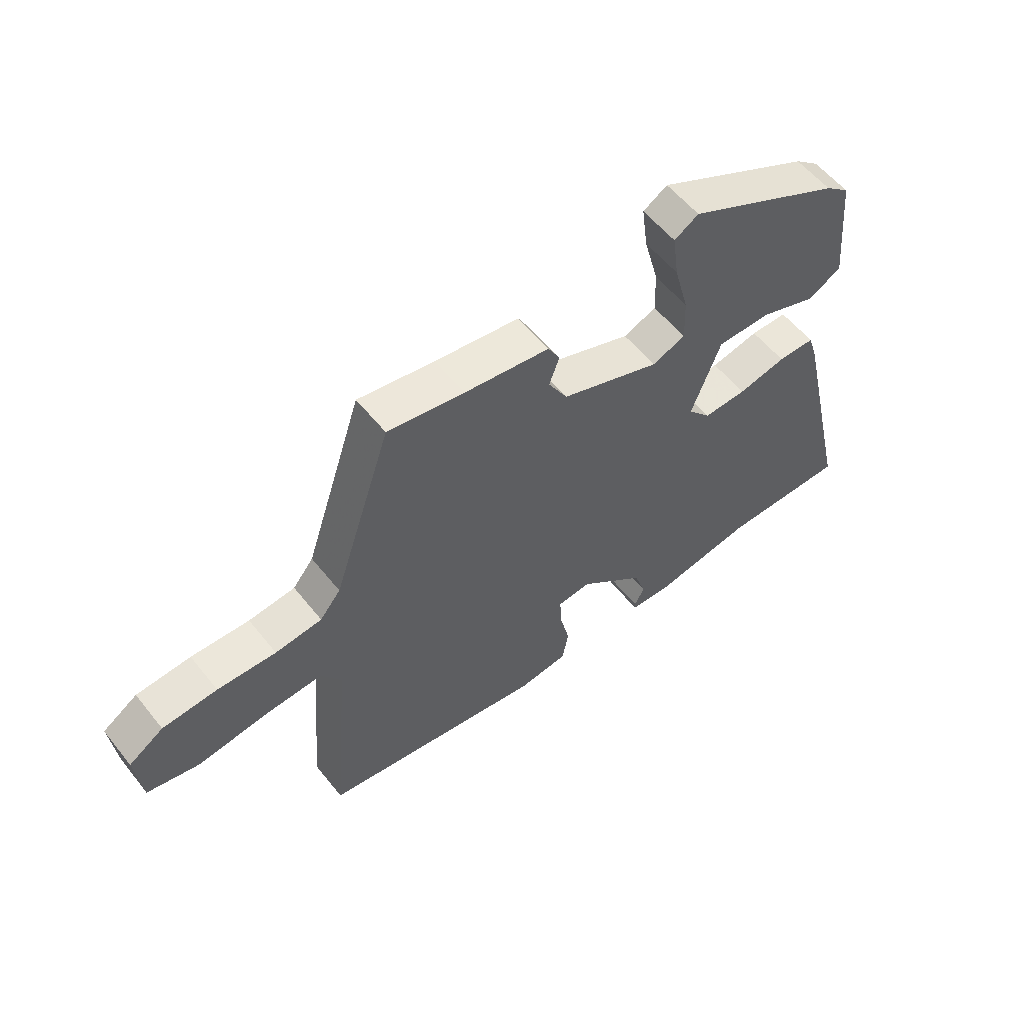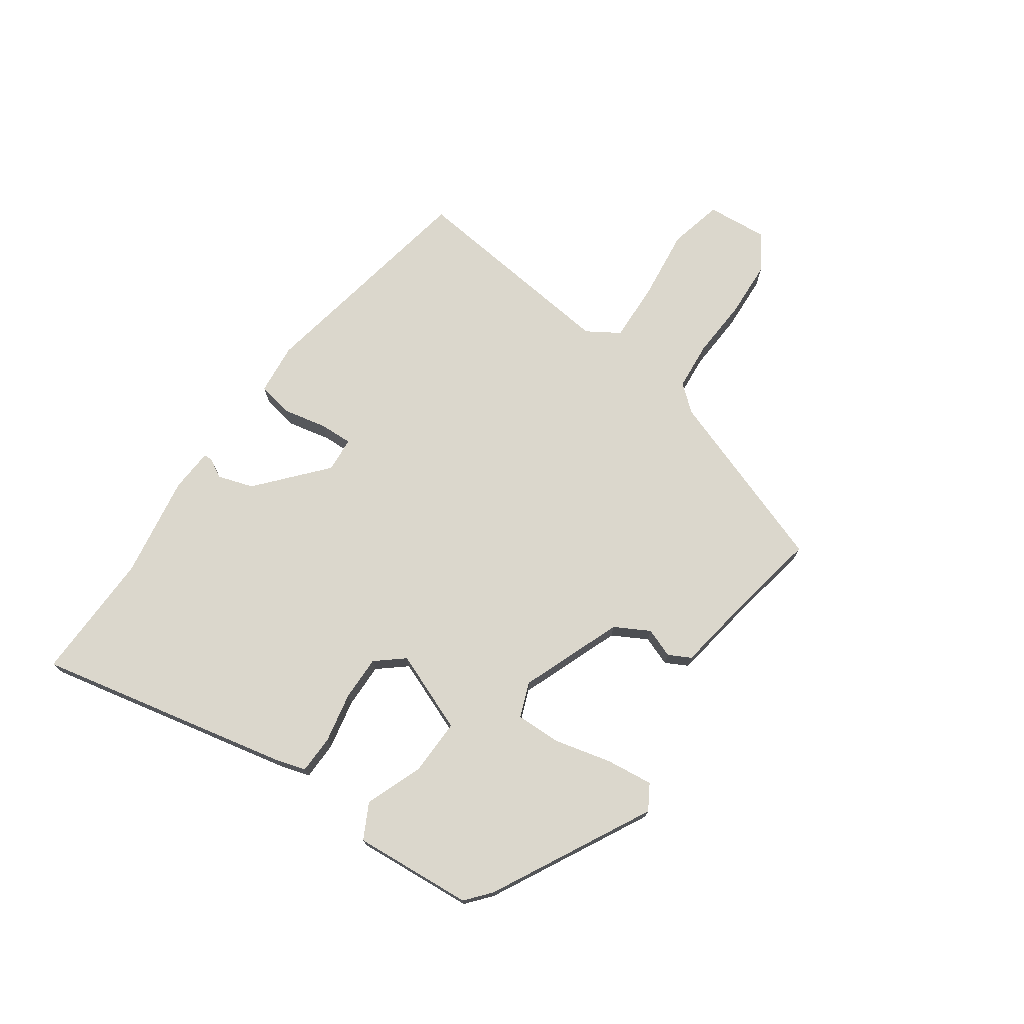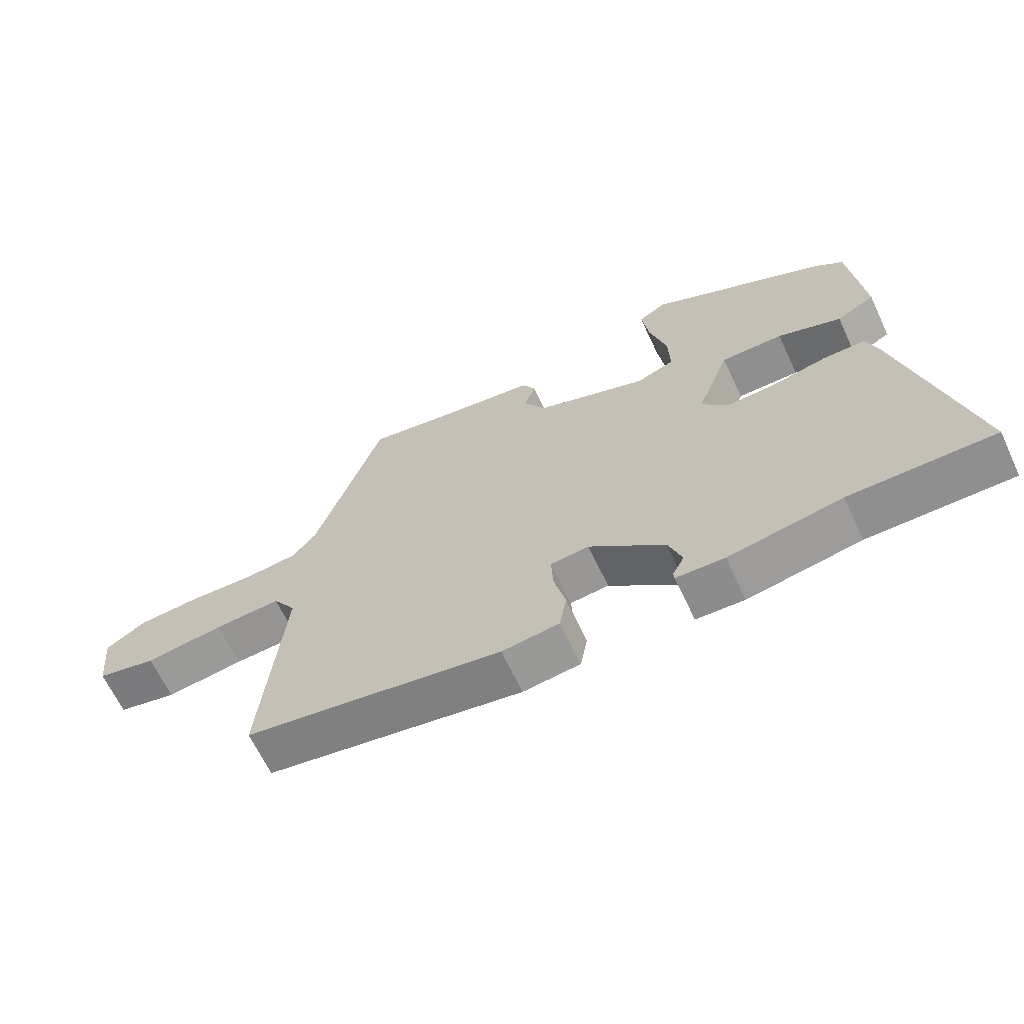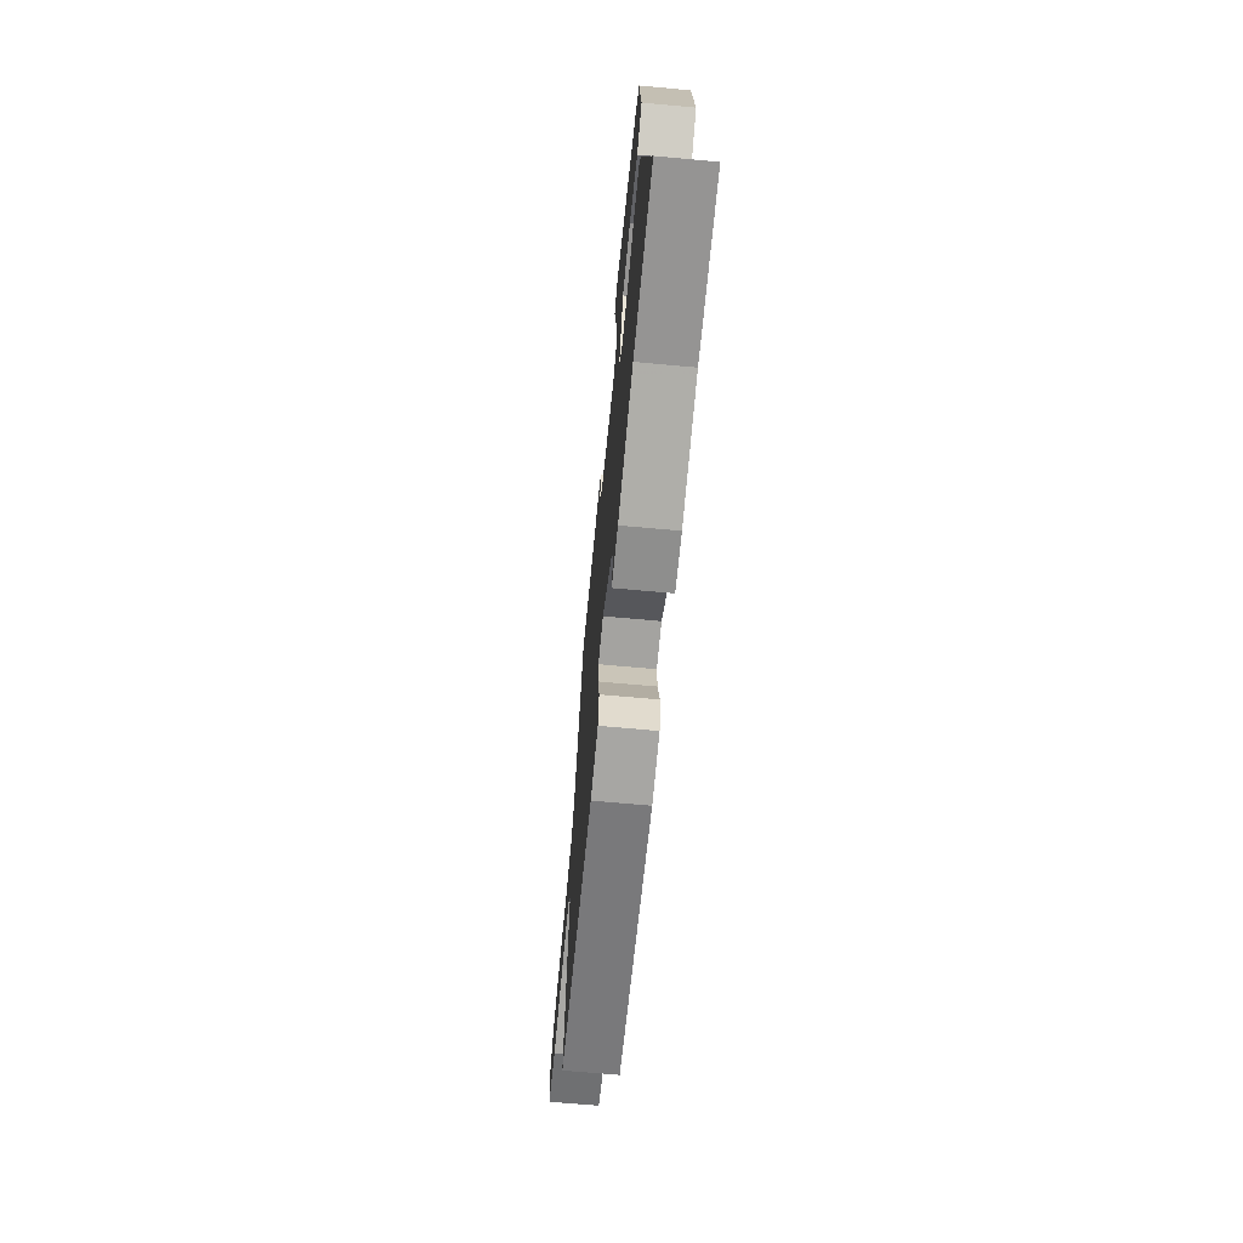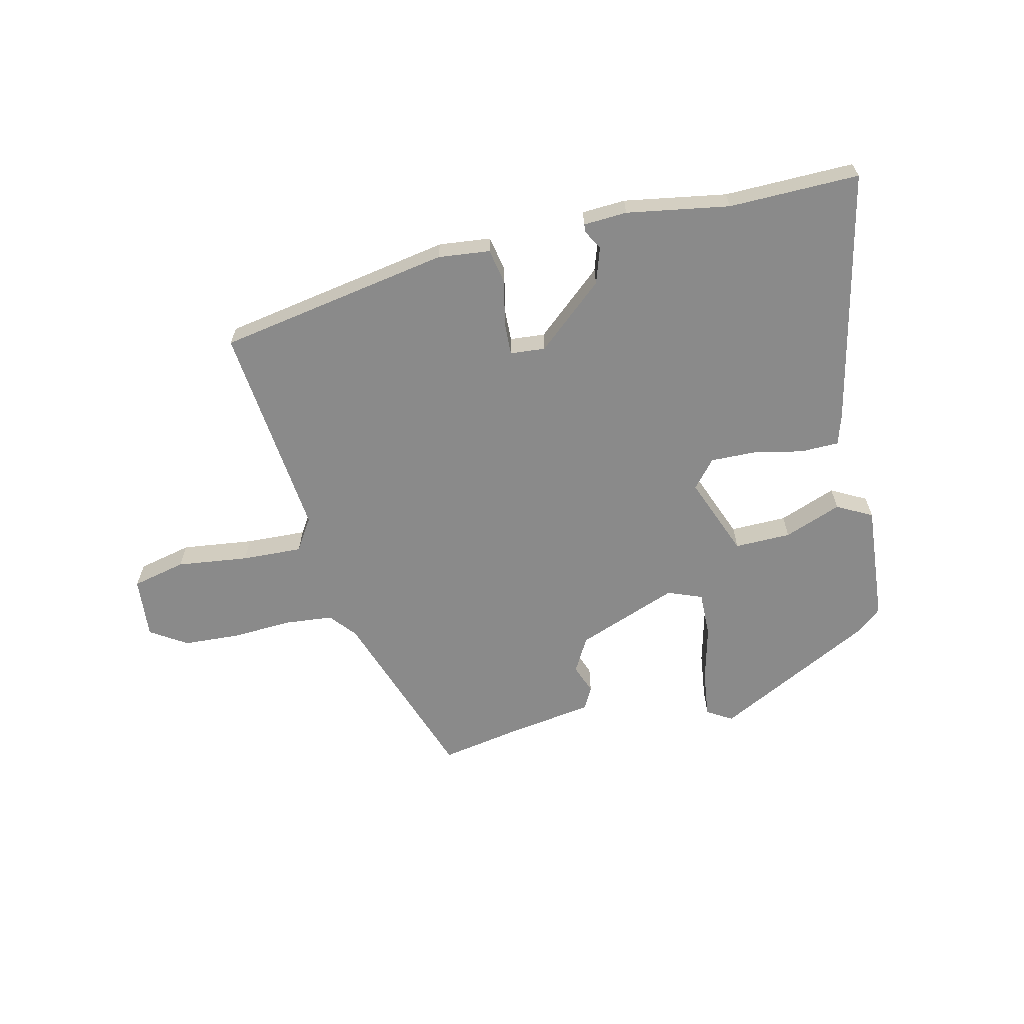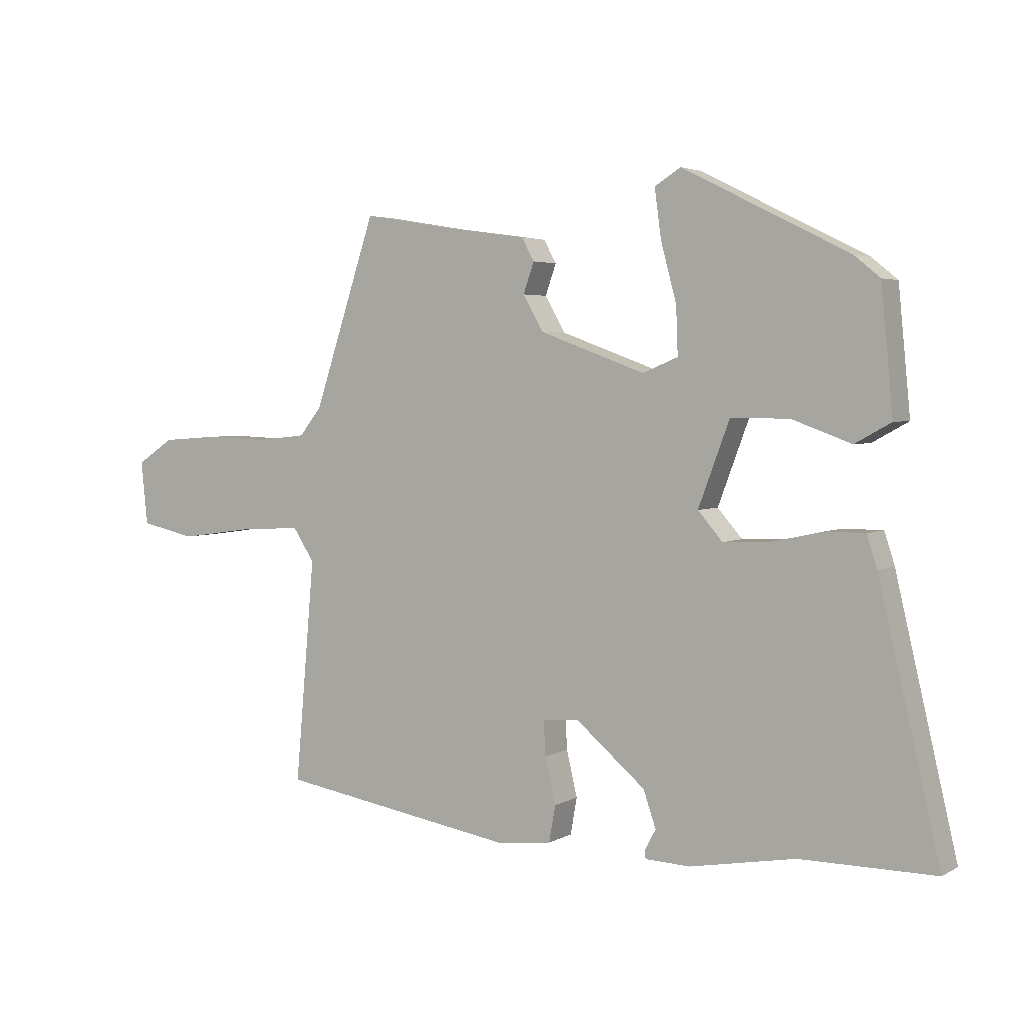
<metadata>
{"format":"obj","ext":"obj","renderer":"f3d","projection":"perspective","resolution":1024,"background":"white","views":[{"elev":56.9,"azim":141.8,"up":"+Z"},{"elev":73.3,"azim":-53.8,"up":"+Y"},{"elev":-65.4,"azim":-154.8,"up":"+Z"},{"elev":-67.1,"azim":-95.3,"up":"+Z"},{"elev":-63.5,"azim":-166.0,"up":"+Y"},{"elev":3.6,"azim":-149.4,"up":"+Z"}]}
</metadata>
<code>
v -0.486 0.07 0.389
v -0.209 0.07 0.527
v -0.166 0.07 0.5
v -0.177 0.07 0.419
v -0.203 0.07 0.322
v -0.206 0.07 0.243
v -0.147 0.07 0.219
v 0.029 0.07 0.283
v 0.063 0.07 0.342
v 0.045 0.07 0.393
v 0.066 0.07 0.431
v 0.217 0.07 0.452
v 0.353 0.07 0.475
v 0.457 0.07 0.161
v 0.494 0.07 0.115
v 0.577 0.07 0.106
v 0.681 0.07 0.11
v 0.778 0.07 0.103
v 0.84 0.07 0.062
v 0.829 0.07 -0.044
v 0.736 0.07 -0.064
v 0.613 0.07 -0.047
v 0.509 0.07 -0.041
v 0.473 0.07 -0.096
v 0.506 0.07 -0.468
v 0.105 0.07 -0.533
v 0.016 0.07 -0.522
v 0.005 0.07 -0.461
v 0.023 0.07 -0.385
v 0.026 0.07 -0.328
v -0.034 0.07 -0.322
v -0.151 0.07 -0.42
v -0.172 0.07 -0.481
v -0.154 0.07 -0.515
v -0.155 0.07 -0.529
v -0.23 0.07 -0.532
v -0.406 0.07 -0.5
v -0.63 0.07 -0.5
v -0.528 0.07 -0.065
v -0.511 0.07 -0.012
v -0.445 0.07 -0.012
v -0.359 0.07 -0.031
v -0.282 0.07 -0.034
v -0.241 0.07 0.013
v -0.293 0.07 0.152
v -0.39 0.07 0.152
v -0.489 0.07 0.116
v -0.549 0.07 0.149
v -0.529 0.07 0.354
v -0.486 0 0.389
v -0.209 0 0.527
v -0.166 0 0.5
v -0.177 0 0.419
v -0.203 0 0.322
v -0.206 0 0.243
v -0.147 0 0.219
v 0.029 0 0.283
v 0.063 0 0.342
v 0.045 0 0.393
v 0.066 0 0.431
v 0.217 0 0.452
v 0.353 0 0.475
v 0.457 0 0.161
v 0.494 0 0.115
v 0.577 0 0.106
v 0.681 0 0.11
v 0.778 0 0.103
v 0.84 0 0.062
v 0.829 0 -0.044
v 0.736 0 -0.064
v 0.613 0 -0.047
v 0.509 0 -0.041
v 0.473 0 -0.096
v 0.506 0 -0.468
v 0.105 0 -0.533
v 0.016 0 -0.522
v 0.005 0 -0.461
v 0.023 0 -0.385
v 0.026 0 -0.328
v -0.034 0 -0.322
v -0.151 0 -0.42
v -0.172 0 -0.481
v -0.154 0 -0.515
v -0.155 0 -0.529
v -0.23 0 -0.532
v -0.406 0 -0.5
v -0.63 0 -0.5
v -0.528 0 -0.065
v -0.511 0 -0.012
v -0.445 0 -0.012
v -0.359 0 -0.031
v -0.282 0 -0.034
v -0.241 0 0.013
v -0.293 0 0.152
v -0.39 0 0.152
v -0.489 0 0.116
v -0.549 0 0.149
v -0.529 0 0.354
f 3 4 5
f 2 3 5
f 1 2 5
f 49 1 5
f 48 49 5
f 47 48 5
f 46 47 5
f 45 46 5 6
f 44 45 6 7
f 40 41 42
f 39 40 42
f 38 39 42
f 37 38 42
f 37 42 43
f 35 36 37
f 34 35 37
f 33 34 37
f 37 43 44
f 33 37 44
f 32 33 44
f 27 28 29
f 26 27 29
f 25 26 29
f 24 25 29
f 23 24 29 30
f 20 21 22
f 19 20 22
f 18 19 22
f 17 18 22
f 16 17 22
f 15 16 22 23
f 23 30 31
f 15 23 31
f 14 15 31
f 9 10 11 12
f 14 31 32
f 13 14 32
f 12 13 32
f 9 12 32
f 8 9 32
f 7 8 32 44
f 54 53 52
f 54 52 51
f 54 51 50
f 54 50 98
f 54 98 97
f 54 97 96
f 54 96 95
f 55 54 95 94
f 56 55 94 93
f 91 90 89
f 91 89 88
f 91 88 87
f 91 87 86
f 92 91 86
f 86 85 84
f 86 84 83
f 86 83 82
f 93 92 86
f 93 86 82
f 93 82 81
f 78 77 76
f 78 76 75
f 78 75 74
f 78 74 73
f 79 78 73 72
f 71 70 69
f 71 69 68
f 71 68 67
f 71 67 66
f 71 66 65
f 72 71 65 64
f 80 79 72
f 80 72 64
f 80 64 63
f 61 60 59 58
f 81 80 63
f 81 63 62
f 81 62 61
f 81 61 58
f 81 58 57
f 93 81 57 56
f 1 50 51 2
f 2 51 52 3
f 3 52 53 4
f 4 53 54 5
f 5 54 55 6
f 6 55 56 7
f 7 56 57 8
f 8 57 58 9
f 9 58 59 10
f 10 59 60 11
f 11 60 61 12
f 12 61 62 13
f 13 62 63 14
f 14 63 64 15
f 15 64 65 16
f 16 65 66 17
f 17 66 67 18
f 18 67 68 19
f 19 68 69 20
f 20 69 70 21
f 21 70 71 22
f 22 71 72 23
f 23 72 73 24
f 24 73 74 25
f 25 74 75 26
f 26 75 76 27
f 27 76 77 28
f 28 77 78 29
f 29 78 79 30
f 30 79 80 31
f 31 80 81 32
f 32 81 82 33
f 33 82 83 34
f 34 83 84 35
f 35 84 85 36
f 36 85 86 37
f 37 86 87 38
f 38 87 88 39
f 39 88 89 40
f 40 89 90 41
f 41 90 91 42
f 42 91 92 43
f 43 92 93 44
f 44 93 94 45
f 45 94 95 46
f 46 95 96 47
f 47 96 97 48
f 48 97 98 49
f 49 98 50 1

</code>
